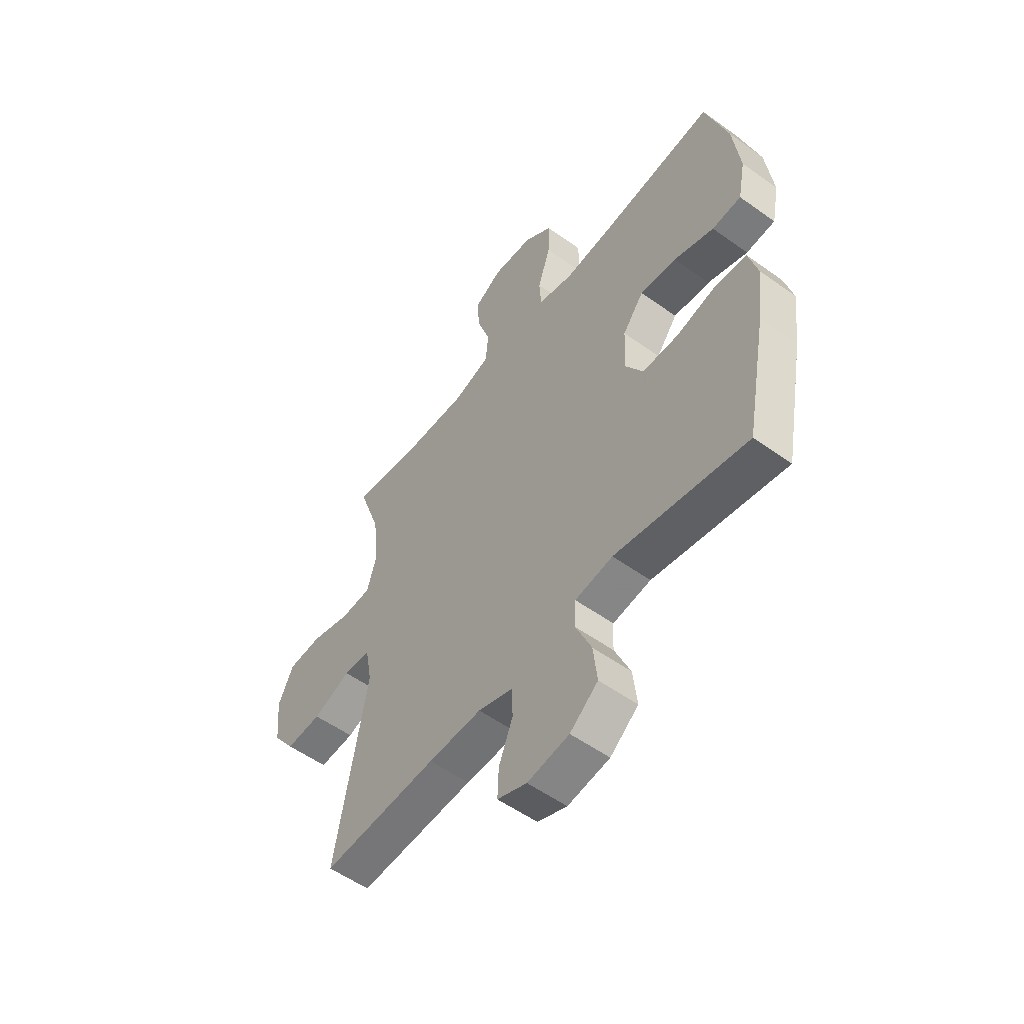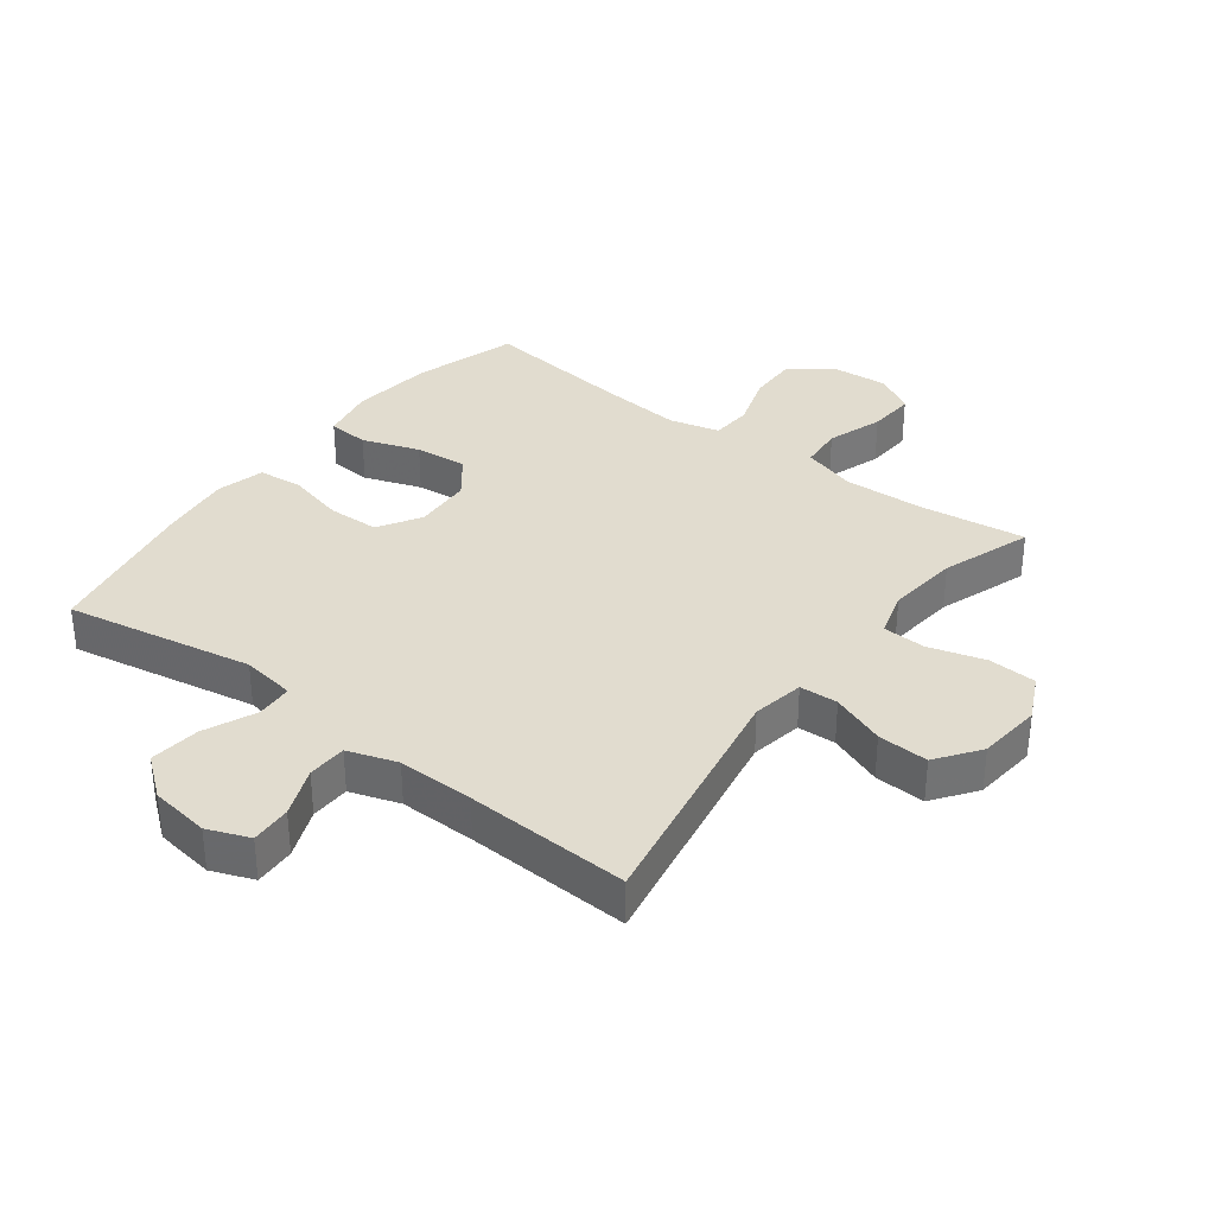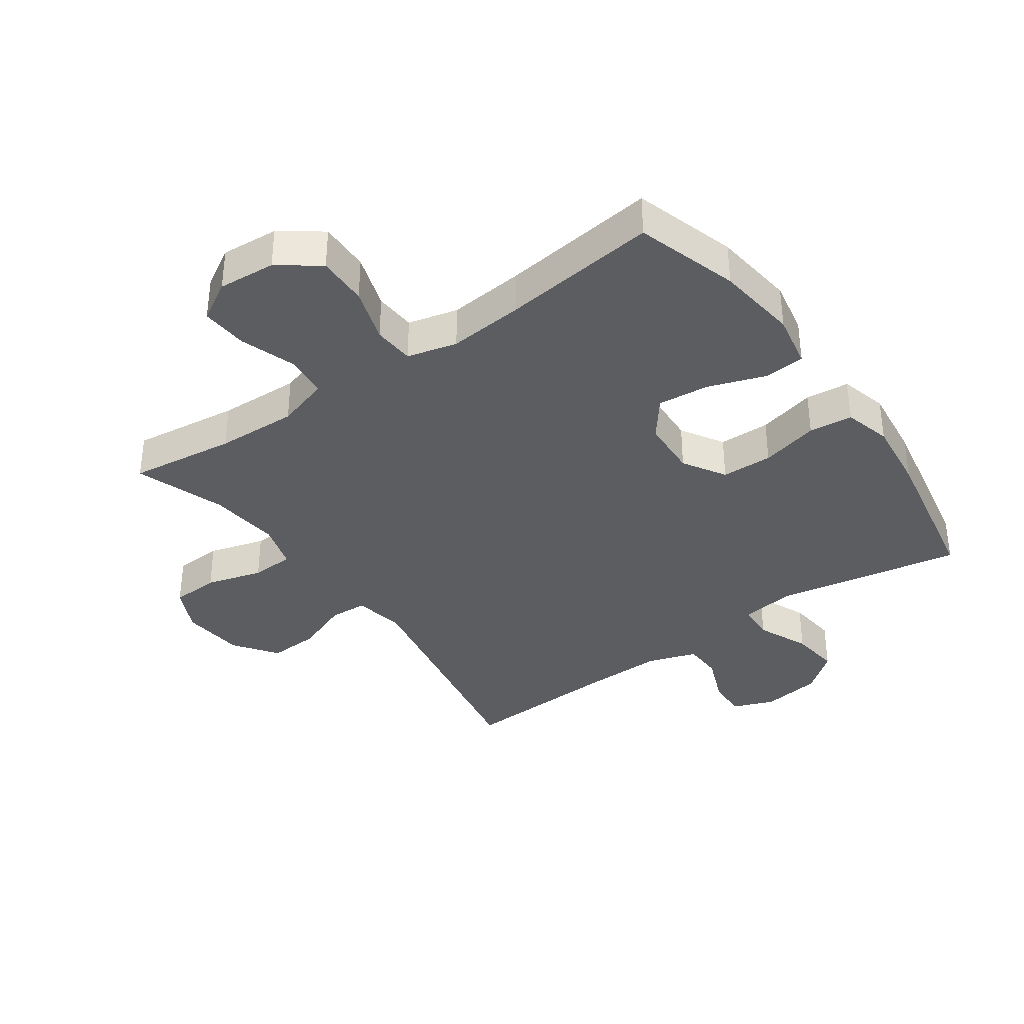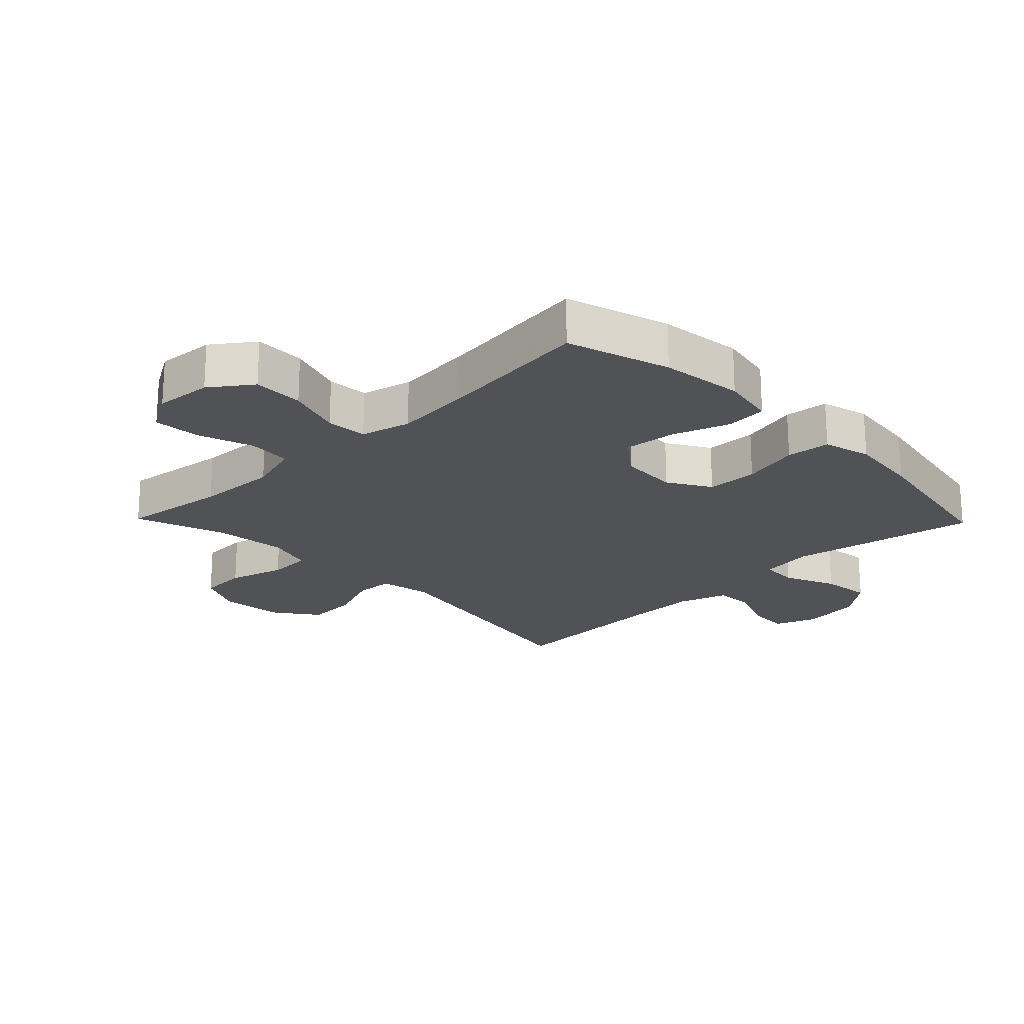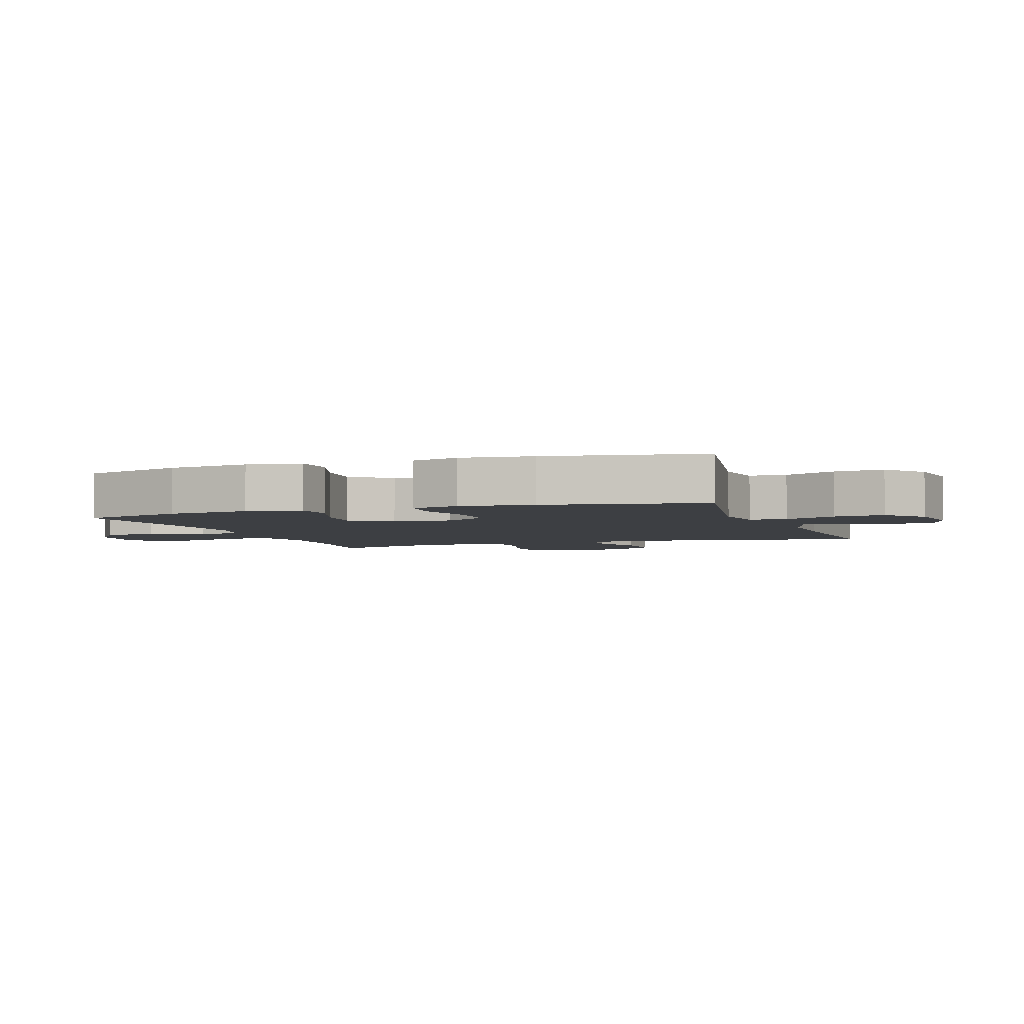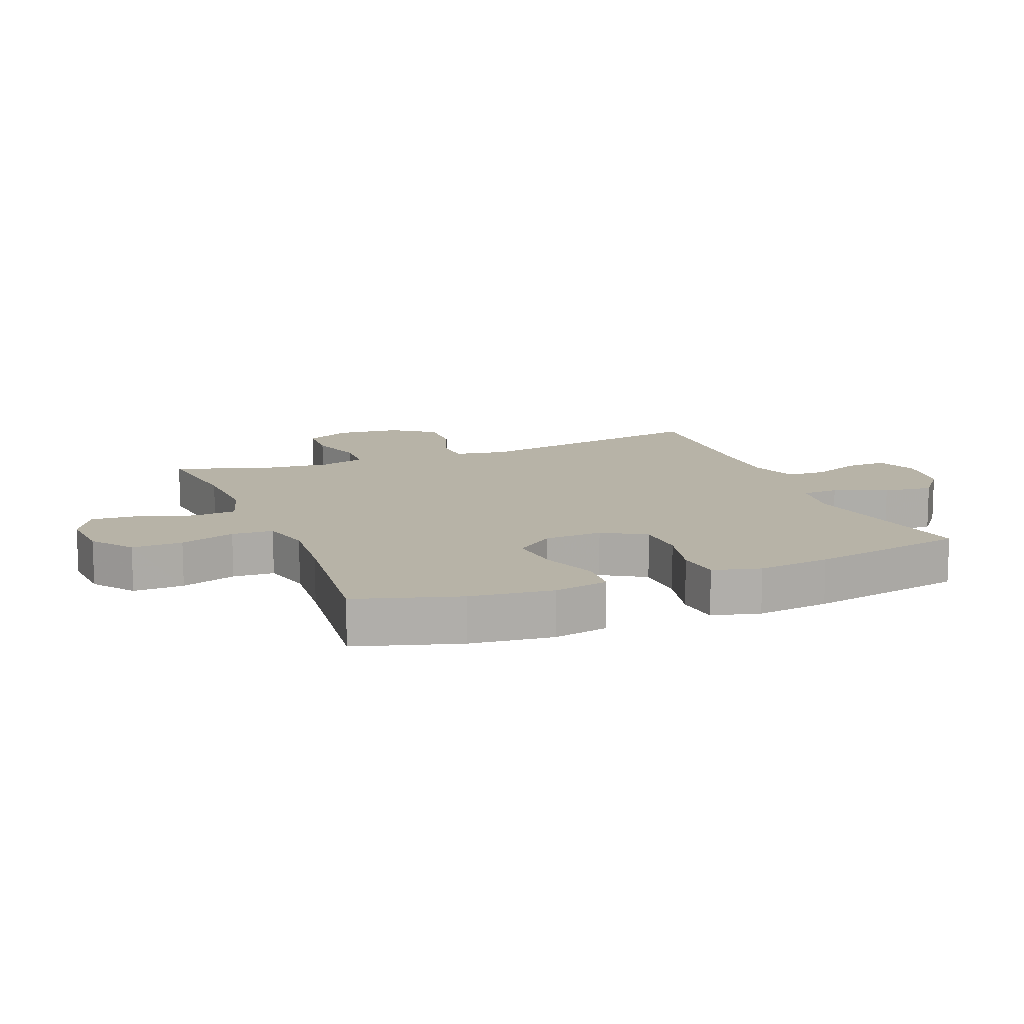
<metadata>
{"format":"obj","ext":"obj","renderer":"f3d","projection":"perspective","resolution":1024,"background":"white","views":[{"elev":-54.7,"azim":52.8,"up":"+Z"},{"elev":34.3,"azim":-142.8,"up":"+Y"},{"elev":-36.5,"azim":35.4,"up":"+Y"},{"elev":-21.1,"azim":44.2,"up":"+Y"},{"elev":-3.8,"azim":109.6,"up":"+Y"},{"elev":12.6,"azim":68.1,"up":"+Y"}]}
</metadata>
<code>
v -0.5 0.07 0.5
v -0.33 0.07 0.478
v -0.2 0.07 0.473
v -0.115 0.07 0.499
v -0.109 0.07 0.568
v -0.139 0.07 0.657
v -0.144 0.07 0.732
v -0.081 0.07 0.769
v 0.011 0.07 0.762
v 0.076 0.07 0.714
v 0.074 0.07 0.633
v 0.045 0.07 0.545
v 0.049 0.07 0.479
v 0.129 0.07 0.459
v 0.25 0.07 0.47
v 0.5 0.07 0.5
v 0.55 0.07 0.336
v 0.566 0.07 0.204
v 0.549 0.07 0.117
v 0.483 0.07 0.112
v 0.392 0.07 0.144
v 0.309 0.07 0.152
v 0.261 0.07 0.09
v 0.256 0.07 -0.003
v 0.297 0.07 -0.071
v 0.379 0.07 -0.073
v 0.472 0.07 -0.05
v 0.542 0.07 -0.057
v 0.562 0.07 -0.133
v 0.548 0.07 -0.249
v 0.5 0.07 -0.5
v 0.2 0.07 -0.445
v 0.114 0.07 -0.458
v 0.111 0.07 -0.517
v 0.147 0.07 -0.6
v 0.156 0.07 -0.68
v 0.092 0.07 -0.731
v -0.003 0.07 -0.745
v -0.07 0.07 -0.719
v -0.067 0.07 -0.654
v -0.035 0.07 -0.575
v -0.037 0.07 -0.512
v -0.116 0.07 -0.486
v -0.238 0.07 -0.488
v -0.5 0.07 -0.5
v -0.428 0.07 -0.107
v -0.443 0.07 -0.024
v -0.504 0.07 -0.021
v -0.59 0.07 -0.054
v -0.671 0.07 -0.058
v -0.721 0.07 0.011
v -0.731 0.07 0.113
v -0.696 0.07 0.186
v -0.619 0.07 0.19
v -0.529 0.07 0.164
v -0.46 0.07 0.167
v -0.438 0.07 0.241
v -0.45 0.07 0.356
v -0.5 0 0.5
v -0.33 0 0.478
v -0.2 0 0.473
v -0.115 0 0.499
v -0.109 0 0.568
v -0.139 0 0.657
v -0.144 0 0.732
v -0.081 0 0.769
v 0.011 0 0.762
v 0.076 0 0.714
v 0.074 0 0.633
v 0.045 0 0.545
v 0.049 0 0.479
v 0.129 0 0.459
v 0.25 0 0.47
v 0.5 0 0.5
v 0.55 0 0.336
v 0.566 0 0.204
v 0.549 0 0.117
v 0.483 0 0.112
v 0.392 0 0.144
v 0.309 0 0.152
v 0.261 0 0.09
v 0.256 0 -0.003
v 0.297 0 -0.071
v 0.379 0 -0.073
v 0.472 0 -0.05
v 0.542 0 -0.057
v 0.562 0 -0.133
v 0.548 0 -0.249
v 0.5 0 -0.5
v 0.2 0 -0.445
v 0.114 0 -0.458
v 0.111 0 -0.517
v 0.147 0 -0.6
v 0.156 0 -0.68
v 0.092 0 -0.731
v -0.003 0 -0.745
v -0.07 0 -0.719
v -0.067 0 -0.654
v -0.035 0 -0.575
v -0.037 0 -0.512
v -0.116 0 -0.486
v -0.238 0 -0.488
v -0.5 0 -0.5
v -0.428 0 -0.107
v -0.443 0 -0.024
v -0.504 0 -0.021
v -0.59 0 -0.054
v -0.671 0 -0.058
v -0.721 0 0.011
v -0.731 0 0.113
v -0.696 0 0.186
v -0.619 0 0.19
v -0.529 0 0.164
v -0.46 0 0.167
v -0.438 0 0.241
v -0.45 0 0.356
f 52 53 54 55
f 52 55 56
f 51 52 56
f 48 49 50 51
f 47 48 51 56
f 46 47 56 57
f 44 45 46
f 43 44 46 57
f 38 39 40 41
f 38 41 42
f 37 38 42
f 34 35 36 37
f 33 34 37 42
f 29 30 31 32
f 29 32 33
f 26 27 28 29
f 25 26 29 33
f 24 25 33 42
f 18 19 20 21
f 18 21 22
f 15 16 17 18
f 14 15 18 22
f 13 14 22 23
f 9 10 11 12
f 9 12 13
f 8 9 13
f 5 6 7 8
f 4 5 8 13
f 3 4 13 23
f 58 1 2
f 42 43 57 58
f 23 24 42 58
f 2 3 23 58
f 113 112 111 110
f 114 113 110
f 114 110 109
f 109 108 107 106
f 114 109 106 105
f 115 114 105 104
f 104 103 102
f 115 104 102 101
f 99 98 97 96
f 100 99 96
f 100 96 95
f 95 94 93 92
f 100 95 92 91
f 90 89 88 87
f 91 90 87
f 87 86 85 84
f 91 87 84 83
f 100 91 83 82
f 79 78 77 76
f 80 79 76
f 76 75 74 73
f 80 76 73 72
f 81 80 72 71
f 70 69 68 67
f 71 70 67
f 71 67 66
f 66 65 64 63
f 71 66 63 62
f 81 71 62 61
f 60 59 116
f 116 115 101 100
f 116 100 82 81
f 116 81 61 60
f 1 59 60 2
f 2 60 61 3
f 3 61 62 4
f 4 62 63 5
f 5 63 64 6
f 6 64 65 7
f 7 65 66 8
f 8 66 67 9
f 9 67 68 10
f 10 68 69 11
f 11 69 70 12
f 12 70 71 13
f 13 71 72 14
f 14 72 73 15
f 15 73 74 16
f 16 74 75 17
f 17 75 76 18
f 18 76 77 19
f 19 77 78 20
f 20 78 79 21
f 21 79 80 22
f 22 80 81 23
f 23 81 82 24
f 24 82 83 25
f 25 83 84 26
f 26 84 85 27
f 27 85 86 28
f 28 86 87 29
f 29 87 88 30
f 30 88 89 31
f 31 89 90 32
f 32 90 91 33
f 33 91 92 34
f 34 92 93 35
f 35 93 94 36
f 36 94 95 37
f 37 95 96 38
f 38 96 97 39
f 39 97 98 40
f 40 98 99 41
f 41 99 100 42
f 42 100 101 43
f 43 101 102 44
f 44 102 103 45
f 45 103 104 46
f 46 104 105 47
f 47 105 106 48
f 48 106 107 49
f 49 107 108 50
f 50 108 109 51
f 51 109 110 52
f 52 110 111 53
f 53 111 112 54
f 54 112 113 55
f 55 113 114 56
f 56 114 115 57
f 57 115 116 58
f 58 116 59 1

</code>
